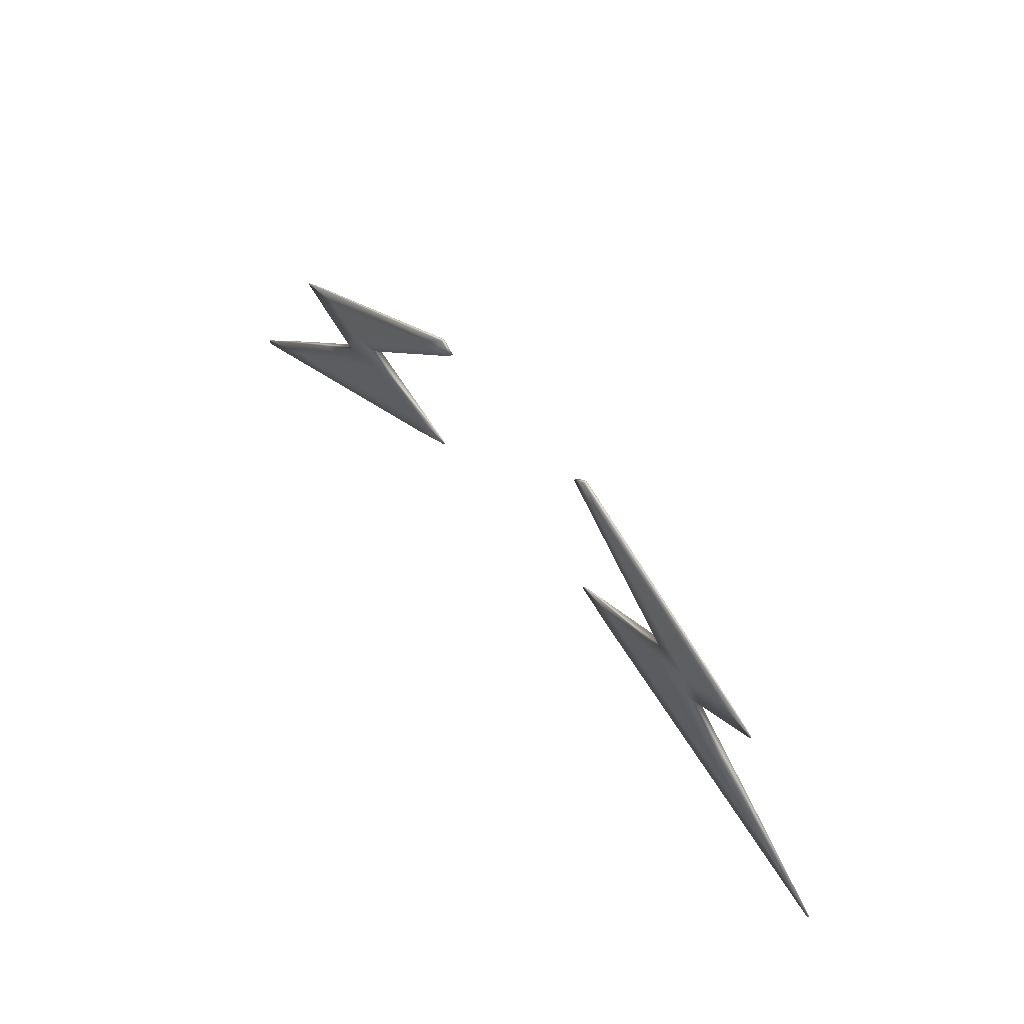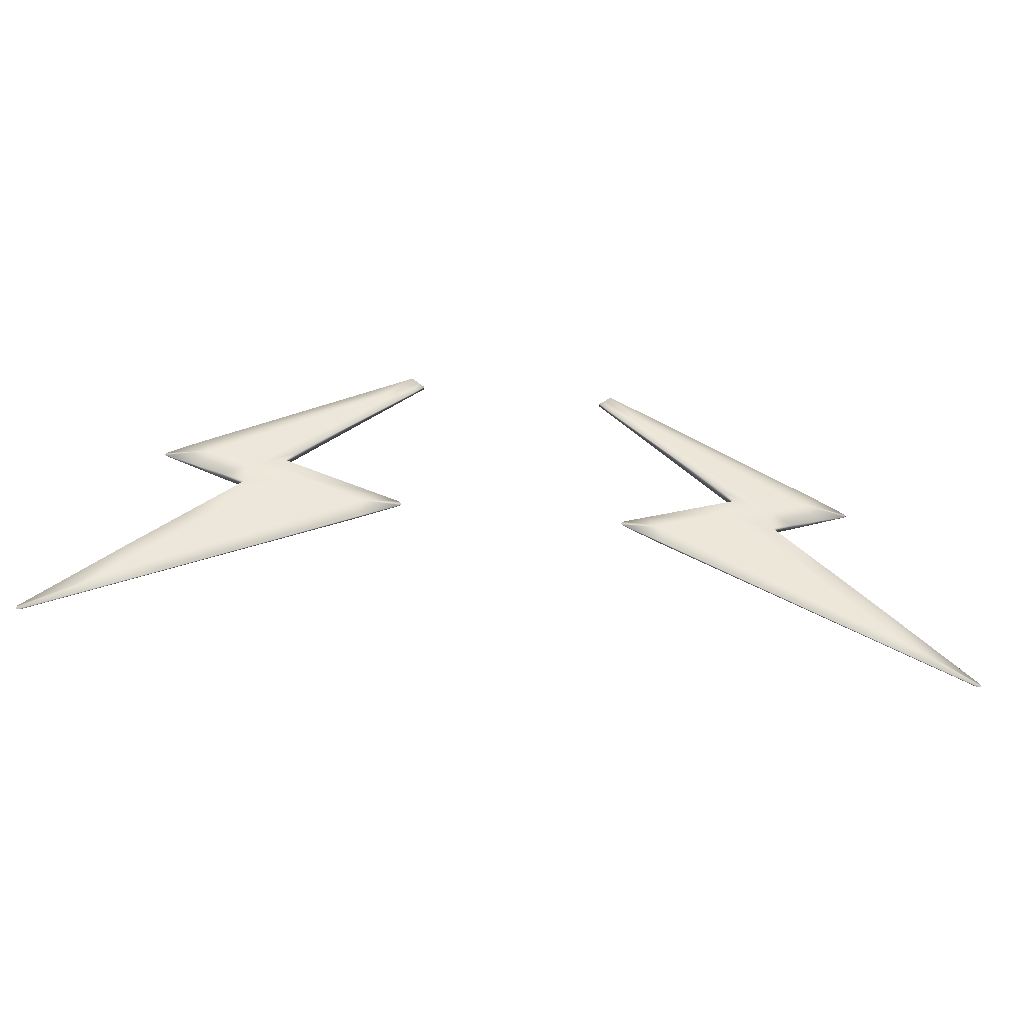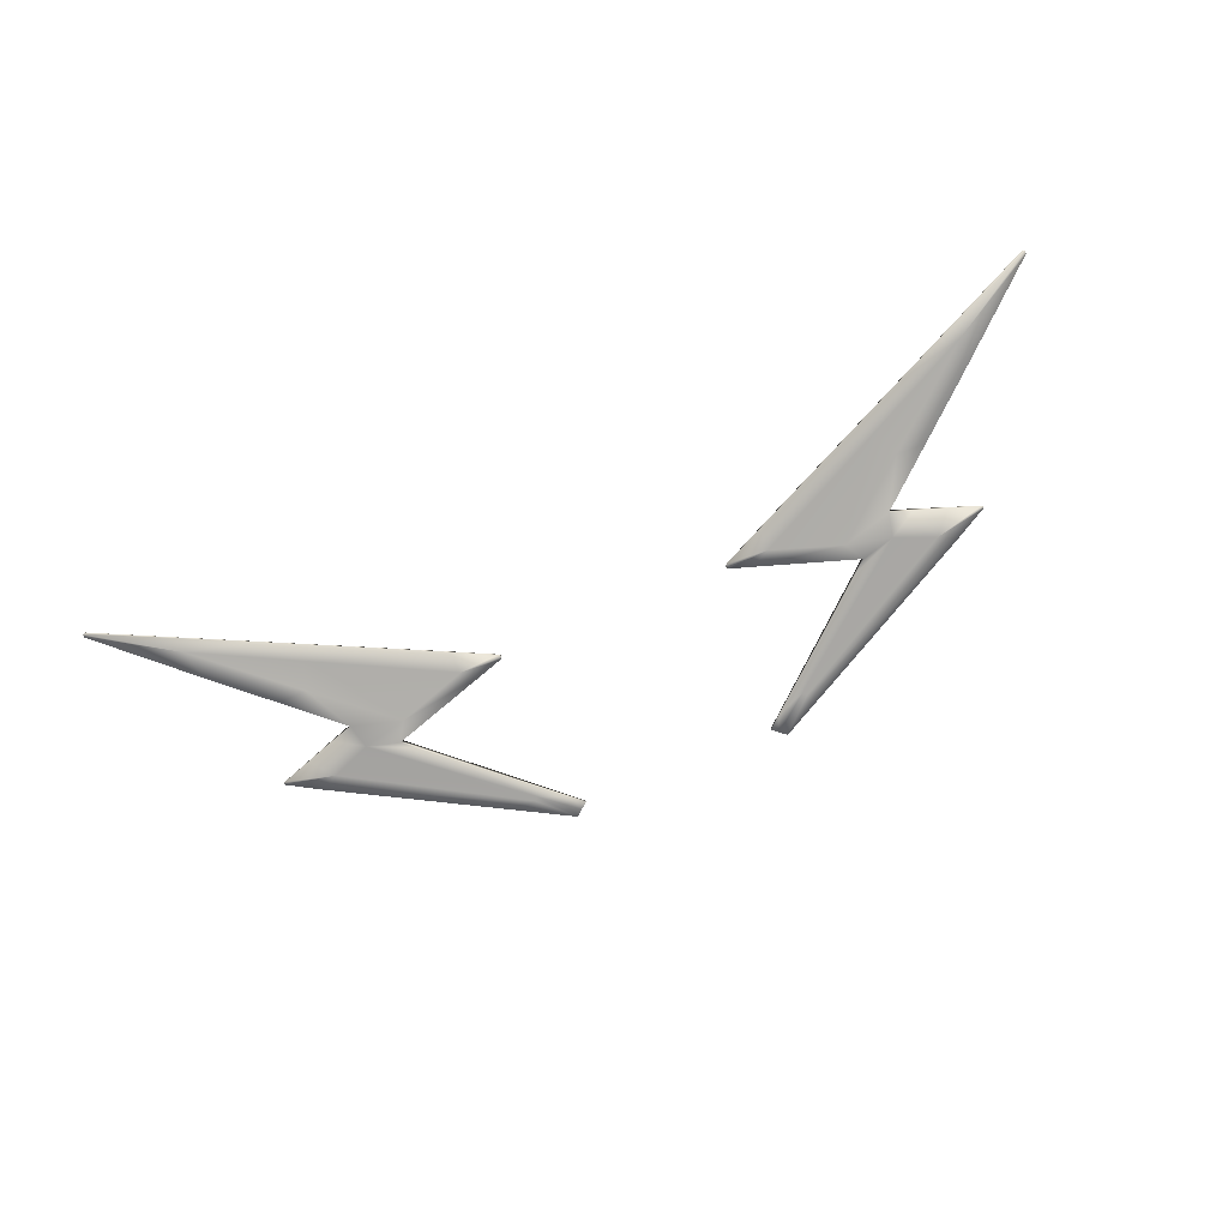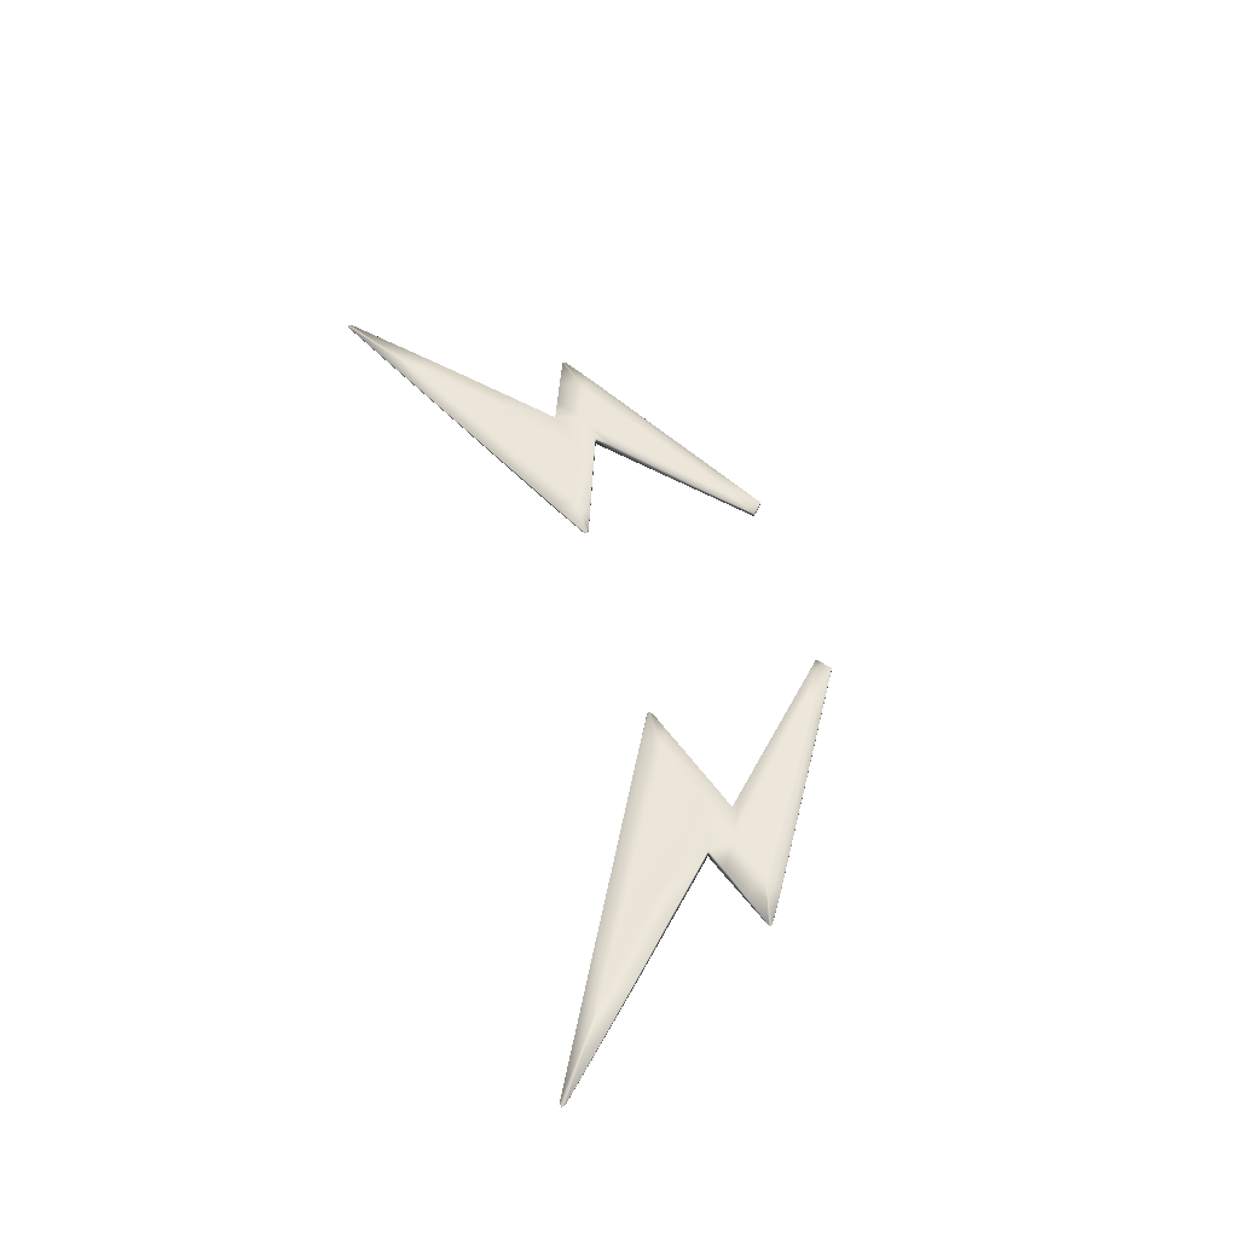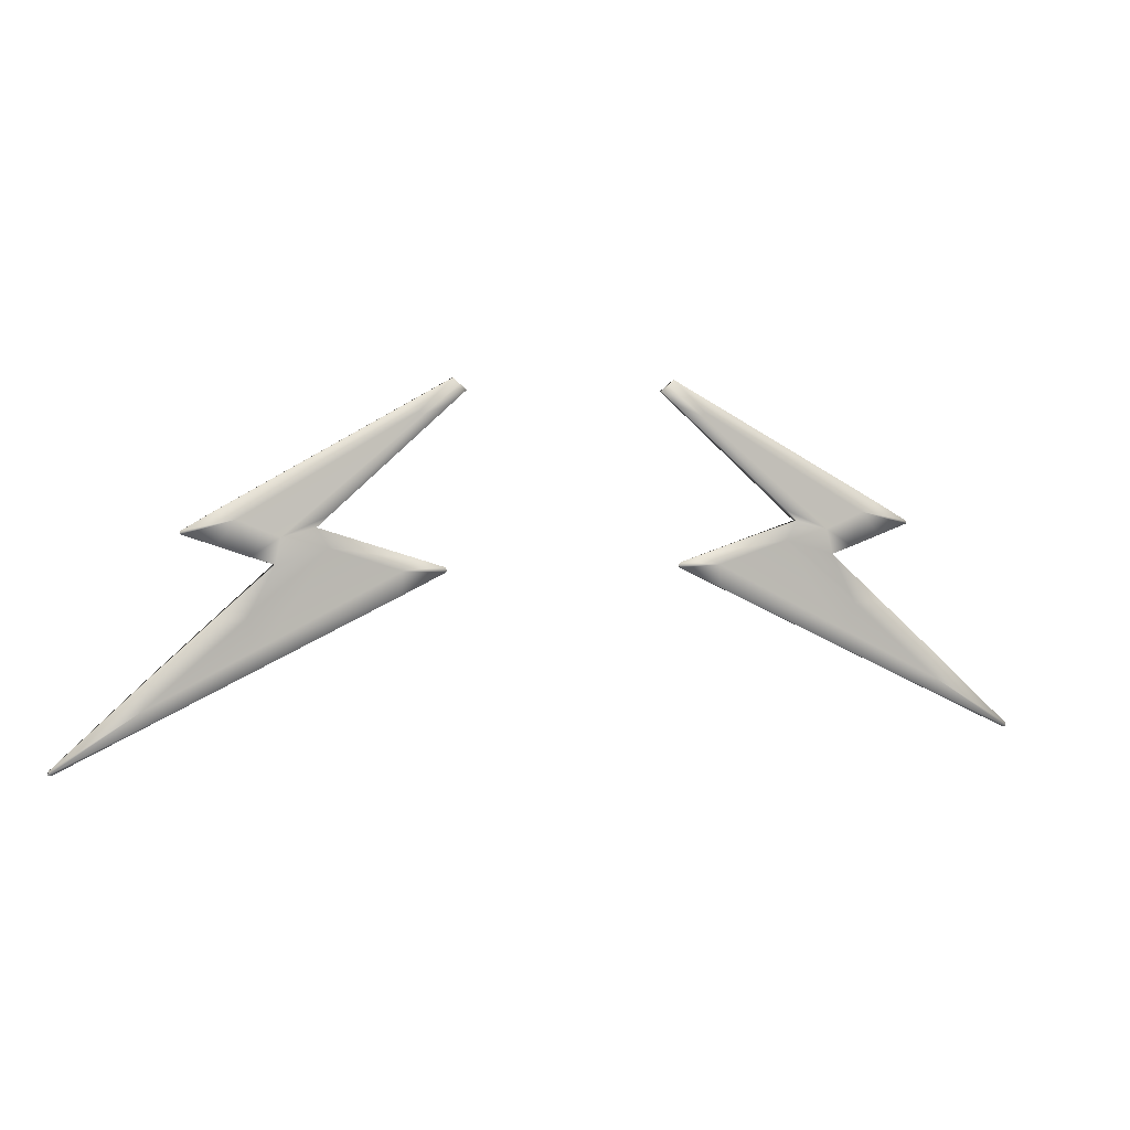
<metadata>
{"format":"obj","ext":"obj","renderer":"f3d","projection":"perspective","resolution":1024,"background":"white","views":[{"elev":55.4,"azim":51.5,"up":"+Y"},{"elev":-39.5,"azim":172.0,"up":"+Y"},{"elev":-76.2,"azim":22.3,"up":"+Z"},{"elev":49.3,"azim":75.1,"up":"+Z"},{"elev":3.4,"azim":160.6,"up":"+Y"}]}
</metadata>
<code>
g pm0479_11_ArmSkin_tx0
v -0.1749 -0.03395 0.0003457
v -0.1366 -0.001334 0.001061
v -0.13 -0.01134 0.0004069
v -0.1749 -0.03395 -0.0003457
v -0.13 -0.01134 -0.0004069
v -0.1366 -0.001334 -0.001061
v 0.1749 -0.03395 0.0003457
v 0.13 -0.01134 0.0004069
v 0.1366 -0.001334 0.001061
v 0.1749 -0.03395 -0.0003457
v 0.1366 -0.001334 -0.001061
v 0.13 -0.01134 -0.0004069
v -0.0456 0.09466 -0.0007751
v -0.04837 0.08725 -0.0009084
v -0.04265 0.09226 -0.0007751
v -0.06103 0.08203 -0.001044
v -0.04855 0.09706 -0.000775
v -0.1004 0.04164 -0.00212
v -0.06256 0.08363 -0.0009106
v -0.07279 0.08385 -0.0006639
v -0.1455 0.04421 -0.0003307
v -0.1199 0.03333 -0.0016
v -0.1374 0.04056 -0.000632
v -0.1592 0.03638 -0.0001099
v -0.1595 0.03558 -0.0001005
v -0.159 0.03496 -0.0001501
v -0.1456 0.03035 -0.0009156
v -0.1321 0.02573 -0.001681
v -0.1056 0.03708 -0.002241
v -0.1223 0.02251 -0.002241
v -0.1005 0.02878 -0.00174
v -0.06153 0.02311 -0.0005002
v -0.1336 0.001137 -0.001115
v -0.07002 0.01884 -0.0004886
v -0.05203 0.0201 -0.000125
v -0.05085 0.01882 -0.0001222
v -0.05188 0.01772 -0.0001448
v -0.07008 0.009006 -0.0005791
v -0.1263 -0.009479 -0.000412
v -0.1257 -0.01748 -0.0003619
v -0.1464 0.001474 -0.001681
v -0.13 -0.01134 -0.0004069
v -0.1443 -0.02631 -0.0002896
v -0.1366 -0.001334 -0.001061
v -0.1704 -0.01956 -0.001121
v -0.1749 -0.03395 -0.0003457
v -0.2108 -0.05553 -0.0001118
v -0.211 -0.05703 -7.944e-05
v -0.2094 -0.05721 -0.000115
v -0.1263 -0.009479 -0.000412
v -0.07002 0.01884 -0.0004886
v -0.1005 0.02878 -0.00174
v -0.1336 0.001137 -0.001115
v -0.1199 0.03333 0.0016
v -0.1374 0.04056 0.000632
v -0.06256 0.08363 0.0009106
v -0.06103 0.08203 0.001044
v -0.1263 -0.009479 0.000412
v -0.1336 0.001137 0.001115
v -0.1005 0.02878 0.00174
v -0.07002 0.01884 0.0004886
v -0.1199 0.03333 -0.0016
v -0.06103 0.08203 -0.001044
v -0.06256 0.08363 -0.0009106
v -0.1374 0.04056 -0.000632
v -0.05085 0.01882 0.0001222
v -0.05085 0.01882 -0.0001222
v -0.05188 0.01772 -0.0001448
v -0.05188 0.01772 0.0001448
v -0.07008 0.009006 -0.0005791
v -0.07008 0.009006 0.0005791
v -0.1257 -0.01748 -0.0003619
v -0.1257 -0.01748 0.0003619
v -0.1443 -0.02631 -0.0002896
v -0.1443 -0.02631 0.0002896
v -0.2094 -0.05721 -0.000115
v -0.2094 -0.05721 0.000115
v -0.04855 0.09706 0.000775
v -0.07279 0.08385 -0.0006639
v -0.04855 0.09706 -0.000775
v -0.07279 0.08385 0.0006639
v -0.1455 0.04421 -0.0003307
v -0.1455 0.04421 0.0003307
v -0.1592 0.03638 0.0001099
v -0.1592 0.03638 -0.0001099
v -0.1595 0.03558 0.0001005
v -0.1595 0.03558 -0.0001005
v -0.04855 0.09706 0.000775
v -0.04855 0.09706 -0.000775
v -0.0456 0.09466 -0.0007751
v -0.0456 0.09466 0.0007751
v -0.04265 0.09226 -0.0007751
v -0.04265 0.09226 0.0007751
v -0.04837 0.08725 -0.0009084
v -0.04837 0.08725 0.0009084
v -0.1004 0.04164 -0.00212
v -0.1004 0.04164 0.00212
v -0.1056 0.03708 -0.002241
v -0.1056 0.03708 0.002241
v -0.06153 0.02311 -0.0005002
v -0.06153 0.02311 0.0005002
v -0.05203 0.0201 -0.000125
v -0.05203 0.0201 0.000125
v -0.05085 0.01882 0.0001222
v -0.05085 0.01882 -0.0001222
v -0.04265 0.09226 0.0007751
v -0.04837 0.08725 0.0009084
v -0.0456 0.09466 0.0007751
v -0.06103 0.08203 0.001044
v -0.04855 0.09706 0.000775
v -0.1004 0.04164 0.00212
v -0.06256 0.08363 0.0009106
v -0.07279 0.08385 0.0006639
v -0.1455 0.04421 0.0003307
v -0.1199 0.03333 0.0016
v -0.1374 0.04056 0.000632
v -0.1592 0.03638 0.0001099
v -0.1595 0.03558 0.0001005
v -0.159 0.03496 0.0001501
v -0.1456 0.03035 0.0009156
v -0.1321 0.02573 0.001681
v -0.1056 0.03708 0.002241
v -0.1223 0.02251 0.002241
v -0.1005 0.02878 0.00174
v -0.07002 0.01884 0.0004886
v -0.1336 0.001137 0.001115
v -0.06153 0.02311 0.0005002
v -0.05203 0.0201 0.000125
v -0.1464 0.001474 0.001681
v -0.05085 0.01882 0.0001222
v -0.1366 -0.001334 0.001061
v -0.1704 -0.01956 0.001121
v -0.1263 -0.009479 0.000412
v -0.07008 0.009006 0.0005791
v -0.05188 0.01772 0.0001448
v -0.1257 -0.01748 0.0003619
v -0.1749 -0.03395 0.0003457
v -0.13 -0.01134 0.0004069
v -0.1443 -0.02631 0.0002896
v -0.2108 -0.05553 0.0001118
v -0.2094 -0.05721 0.000115
v -0.211 -0.05703 7.944e-05
v -0.159 0.03496 0.0001501
v -0.1595 0.03558 -0.0001005
v -0.1595 0.03558 0.0001005
v -0.159 0.03496 -0.0001501
v -0.1456 0.03035 0.0009156
v -0.1456 0.03035 -0.0009156
v -0.1321 0.02573 0.001681
v -0.1321 0.02573 -0.001681
v -0.1223 0.02251 0.002241
v -0.1223 0.02251 -0.002241
v -0.1464 0.001474 0.001681
v -0.1464 0.001474 -0.001681
v -0.1704 -0.01956 0.001121
v -0.1704 -0.01956 -0.001121
v -0.2108 -0.05553 0.0001118
v -0.2108 -0.05553 -0.0001118
v -0.211 -0.05703 -7.944e-05
v -0.211 -0.05703 7.944e-05
v -0.2094 -0.05721 0.000115
v -0.2094 -0.05721 -0.000115
v 0.0456 0.09466 -0.0007751
v 0.04265 0.09226 -0.0007751
v 0.04837 0.08725 -0.0009084
v 0.06103 0.08203 -0.001044
v 0.04855 0.09706 -0.000775
v 0.1004 0.04164 -0.00212
v 0.06256 0.08363 -0.0009106
v 0.07279 0.08385 -0.0006639
v 0.1455 0.04421 -0.0003307
v 0.1199 0.03333 -0.0016
v 0.1374 0.04056 -0.000632
v 0.1592 0.03638 -0.0001099
v 0.1595 0.03558 -0.0001005
v 0.159 0.03496 -0.0001501
v 0.1456 0.03035 -0.0009156
v 0.1321 0.02573 -0.001681
v 0.1056 0.03708 -0.002241
v 0.1223 0.02251 -0.002241
v 0.1005 0.02878 -0.00174
v 0.06153 0.02311 -0.0005002
v 0.1336 0.001137 -0.001115
v 0.07002 0.01884 -0.0004886
v 0.05203 0.0201 -0.000125
v 0.05085 0.01882 -0.0001222
v 0.05188 0.01772 -0.0001448
v 0.07008 0.009006 -0.0005791
v 0.1263 -0.009479 -0.000412
v 0.1257 -0.01748 -0.0003619
v 0.1464 0.001474 -0.001681
v 0.13 -0.01134 -0.0004069
v 0.1443 -0.02631 -0.0002896
v 0.1366 -0.001334 -0.001061
v 0.1704 -0.01956 -0.001121
v 0.1749 -0.03395 -0.0003457
v 0.2108 -0.05553 -0.0001118
v 0.211 -0.05703 -7.944e-05
v 0.2094 -0.05721 -0.000115
v 0.1263 -0.009479 -0.000412
v 0.1336 0.001137 -0.001115
v 0.1005 0.02878 -0.00174
v 0.07002 0.01884 -0.0004886
v 0.1199 0.03333 0.0016
v 0.06103 0.08203 0.001044
v 0.06256 0.08363 0.0009106
v 0.1374 0.04056 0.000632
v 0.1263 -0.009479 0.000412
v 0.07002 0.01884 0.0004886
v 0.1005 0.02878 0.00174
v 0.1336 0.001137 0.001115
v 0.1199 0.03333 -0.0016
v 0.1374 0.04056 -0.000632
v 0.06256 0.08363 -0.0009106
v 0.06103 0.08203 -0.001044
v 0.05085 0.01882 0.0001222
v 0.05188 0.01772 -0.0001448
v 0.05085 0.01882 -0.0001222
v 0.05188 0.01772 0.0001448
v 0.07008 0.009006 -0.0005791
v 0.07008 0.009006 0.0005791
v 0.1257 -0.01748 -0.0003619
v 0.1257 -0.01748 0.0003619
v 0.1443 -0.02631 -0.0002896
v 0.1443 -0.02631 0.0002896
v 0.2094 -0.05721 -0.000115
v 0.2094 -0.05721 0.000115
v 0.04855 0.09706 0.000775
v 0.04855 0.09706 -0.000775
v 0.07279 0.08385 -0.0006639
v 0.07279 0.08385 0.0006639
v 0.1455 0.04421 -0.0003307
v 0.1455 0.04421 0.0003307
v 0.1592 0.03638 0.0001099
v 0.1592 0.03638 -0.0001099
v 0.1595 0.03558 0.0001005
v 0.1595 0.03558 -0.0001005
v 0.04855 0.09706 0.000775
v 0.0456 0.09466 -0.0007751
v 0.04855 0.09706 -0.000775
v 0.0456 0.09466 0.0007751
v 0.04265 0.09226 -0.0007751
v 0.04265 0.09226 0.0007751
v 0.04837 0.08725 -0.0009084
v 0.04837 0.08725 0.0009084
v 0.1004 0.04164 -0.00212
v 0.1004 0.04164 0.00212
v 0.1056 0.03708 -0.002241
v 0.1056 0.03708 0.002241
v 0.06153 0.02311 -0.0005002
v 0.06153 0.02311 0.0005002
v 0.05203 0.0201 -0.000125
v 0.05203 0.0201 0.000125
v 0.05085 0.01882 0.0001222
v 0.05085 0.01882 -0.0001222
v 0.04265 0.09226 0.0007751
v 0.0456 0.09466 0.0007751
v 0.04837 0.08725 0.0009084
v 0.06103 0.08203 0.001044
v 0.04855 0.09706 0.000775
v 0.1004 0.04164 0.00212
v 0.06256 0.08363 0.0009106
v 0.07279 0.08385 0.0006639
v 0.1455 0.04421 0.0003307
v 0.1199 0.03333 0.0016
v 0.1374 0.04056 0.000632
v 0.1592 0.03638 0.0001099
v 0.1595 0.03558 0.0001005
v 0.159 0.03496 0.0001501
v 0.1456 0.03035 0.0009156
v 0.1321 0.02573 0.001681
v 0.1056 0.03708 0.002241
v 0.1223 0.02251 0.002241
v 0.1005 0.02878 0.00174
v 0.07002 0.01884 0.0004886
v 0.1336 0.001137 0.001115
v 0.06153 0.02311 0.0005002
v 0.05203 0.0201 0.000125
v 0.1464 0.001474 0.001681
v 0.05085 0.01882 0.0001222
v 0.1366 -0.001334 0.001061
v 0.1704 -0.01956 0.001121
v 0.1263 -0.009479 0.000412
v 0.07008 0.009006 0.0005791
v 0.05188 0.01772 0.0001448
v 0.1257 -0.01748 0.0003619
v 0.1749 -0.03395 0.0003457
v 0.13 -0.01134 0.0004069
v 0.1443 -0.02631 0.0002896
v 0.2108 -0.05553 0.0001118
v 0.2094 -0.05721 0.000115
v 0.211 -0.05703 7.944e-05
v 0.159 0.03496 0.0001501
v 0.1595 0.03558 0.0001005
v 0.1595 0.03558 -0.0001005
v 0.159 0.03496 -0.0001501
v 0.1456 0.03035 0.0009156
v 0.1456 0.03035 -0.0009156
v 0.1321 0.02573 0.001681
v 0.1321 0.02573 -0.001681
v 0.1223 0.02251 0.002241
v 0.1223 0.02251 -0.002241
v 0.1464 0.001474 0.001681
v 0.1464 0.001474 -0.001681
v 0.1704 -0.01956 0.001121
v 0.1704 -0.01956 -0.001121
v 0.2108 -0.05553 0.0001118
v 0.2108 -0.05553 -0.0001118
v 0.211 -0.05703 -7.944e-05
v 0.211 -0.05703 7.944e-05
v 0.2094 -0.05721 0.000115
v 0.2094 -0.05721 -0.000115
g pm0479_11_ArmSkin_tx0_0
f 3 2 1
f 6 5 4
f 9 8 7
f 12 11 10
f 15 14 13
f 14 16 13
f 13 16 17
f 14 18 16
f 16 19 17
f 17 19 20
f 20 19 21
f 16 18 22
f 19 23 21
f 24 21 23
f 25 24 23
f 25 23 26
f 23 27 26
f 28 27 23
f 22 28 23
f 18 29 22
f 28 22 30
f 29 31 22
f 22 31 30
f 31 29 32
f 31 33 30
f 34 31 32
f 32 35 34
f 35 36 34
f 34 36 37
f 38 34 37
f 39 34 38
f 38 40 39
f 30 33 41
f 42 39 40
f 33 39 42
f 43 42 40
f 33 44 41
f 44 33 42
f 41 44 45
f 44 46 45
f 43 46 42
f 45 46 47
f 46 48 47
f 48 46 43
f 49 48 43
f 52 51 50
f 53 52 50
f 56 55 54
f 57 56 54
f 60 59 58
f 61 60 58
f 64 63 62
f 65 64 62
f 68 67 66
f 69 68 66
f 70 68 69
f 71 70 69
f 70 71 72
f 71 73 72
f 74 72 73
f 75 74 73
f 76 74 75
f 77 76 75
f 80 79 78
f 79 81 78
f 79 82 81
f 82 83 81
f 84 83 82
f 85 84 82
f 84 85 86
f 85 87 86
f 90 89 88
f 91 90 88
f 92 90 91
f 93 92 91
f 94 92 93
f 95 94 93
f 96 94 95
f 97 96 95
f 98 96 97
f 99 98 97
f 100 98 99
f 101 100 99
f 102 100 101
f 103 102 101
f 102 103 104
f 105 102 104
f 108 107 106
f 109 107 108
f 108 110 109
f 107 109 111
f 109 110 112
f 112 110 113
f 112 113 114
f 109 115 111
f 116 112 114
f 114 117 116
f 117 118 116
f 116 118 119
f 120 116 119
f 120 121 116
f 121 115 116
f 111 115 122
f 115 121 123
f 122 115 124
f 124 115 123
f 124 125 122
f 126 124 123
f 125 127 122
f 127 125 128
f 129 126 123
f 125 130 128
f 131 126 129
f 132 131 129
f 126 131 133
f 130 125 134
f 134 125 133
f 135 130 134
f 134 133 136
f 131 132 137
f 131 138 133
f 138 136 133
f 139 136 138
f 138 137 139
f 137 132 140
f 141 139 137
f 142 137 140
f 142 141 137
f 145 144 143
f 144 146 143
f 143 146 147
f 146 148 147
f 147 148 149
f 148 150 149
f 149 150 151
f 150 152 151
f 151 152 153
f 152 154 153
f 153 154 155
f 154 156 155
f 155 156 157
f 156 158 157
f 157 158 159
f 160 157 159
f 160 159 161
f 159 162 161
f 165 164 163
f 166 165 163
f 166 163 167
f 168 165 166
f 169 166 167
f 169 167 170
f 169 170 171
f 168 166 172
f 173 169 171
f 171 174 173
f 174 175 173
f 173 175 176
f 177 173 176
f 177 178 173
f 178 172 173
f 179 168 172
f 172 178 180
f 181 179 172
f 181 172 180
f 179 181 182
f 183 181 180
f 181 184 182
f 185 182 184
f 186 185 184
f 186 184 187
f 184 188 187
f 184 189 188
f 190 188 189
f 183 180 191
f 189 192 190
f 189 183 192
f 192 193 190
f 194 183 191
f 183 194 192
f 194 191 195
f 196 194 195
f 196 193 192
f 196 195 197
f 198 196 197
f 196 198 193
f 198 199 193
f 202 201 200
f 203 202 200
f 206 205 204
f 207 206 204
f 210 209 208
f 211 210 208
f 214 213 212
f 215 214 212
f 218 217 216
f 217 219 216
f 217 220 219
f 220 221 219
f 221 220 222
f 223 221 222
f 222 224 223
f 224 225 223
f 224 226 225
f 226 227 225
f 230 229 228
f 231 230 228
f 232 230 231
f 233 232 231
f 233 234 232
f 234 235 232
f 235 234 236
f 237 235 236
f 240 239 238
f 239 241 238
f 239 242 241
f 242 243 241
f 242 244 243
f 244 245 243
f 244 246 245
f 246 247 245
f 246 248 247
f 248 249 247
f 248 250 249
f 250 251 249
f 250 252 251
f 252 253 251
f 253 252 254
f 252 255 254
f 258 257 256
f 258 259 257
f 260 257 259
f 259 258 261
f 260 259 262
f 260 262 263
f 263 262 264
f 265 259 261
f 262 266 264
f 267 264 266
f 268 267 266
f 268 266 269
f 266 270 269
f 271 270 266
f 265 271 266
f 265 261 272
f 271 265 273
f 265 272 274
f 265 274 273
f 275 274 272
f 274 276 273
f 277 275 272
f 275 277 278
f 276 279 273
f 280 275 278
f 276 281 279
f 281 282 279
f 281 276 283
f 275 280 284
f 275 284 283
f 280 285 284
f 283 284 286
f 282 281 287
f 288 281 283
f 286 288 283
f 286 289 288
f 287 288 289
f 282 287 290
f 289 291 287
f 287 292 290
f 291 292 287
f 295 294 293
f 296 295 293
f 296 293 297
f 298 296 297
f 298 297 299
f 300 298 299
f 300 299 301
f 302 300 301
f 302 301 303
f 304 302 303
f 304 303 305
f 306 304 305
f 306 305 307
f 308 306 307
f 308 307 309
f 307 310 309
f 309 310 311
f 312 309 311

</code>
